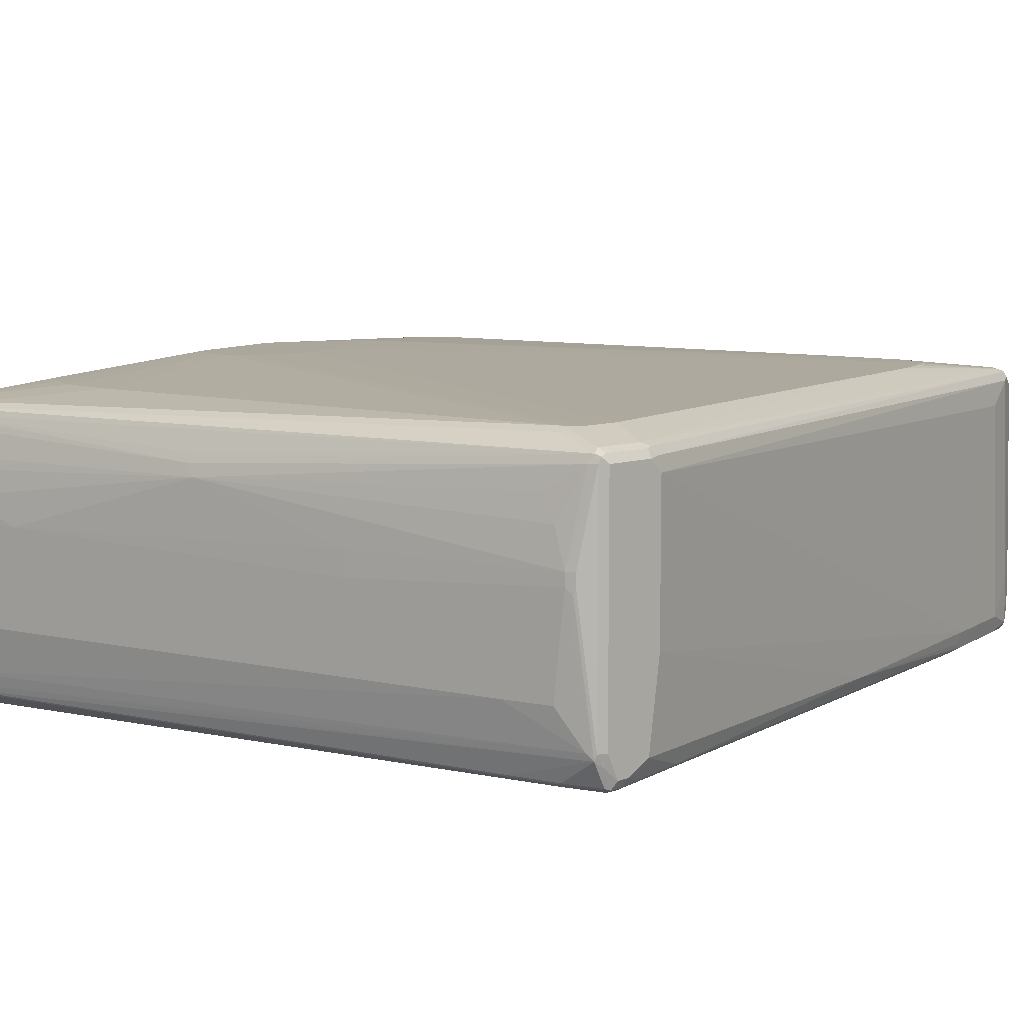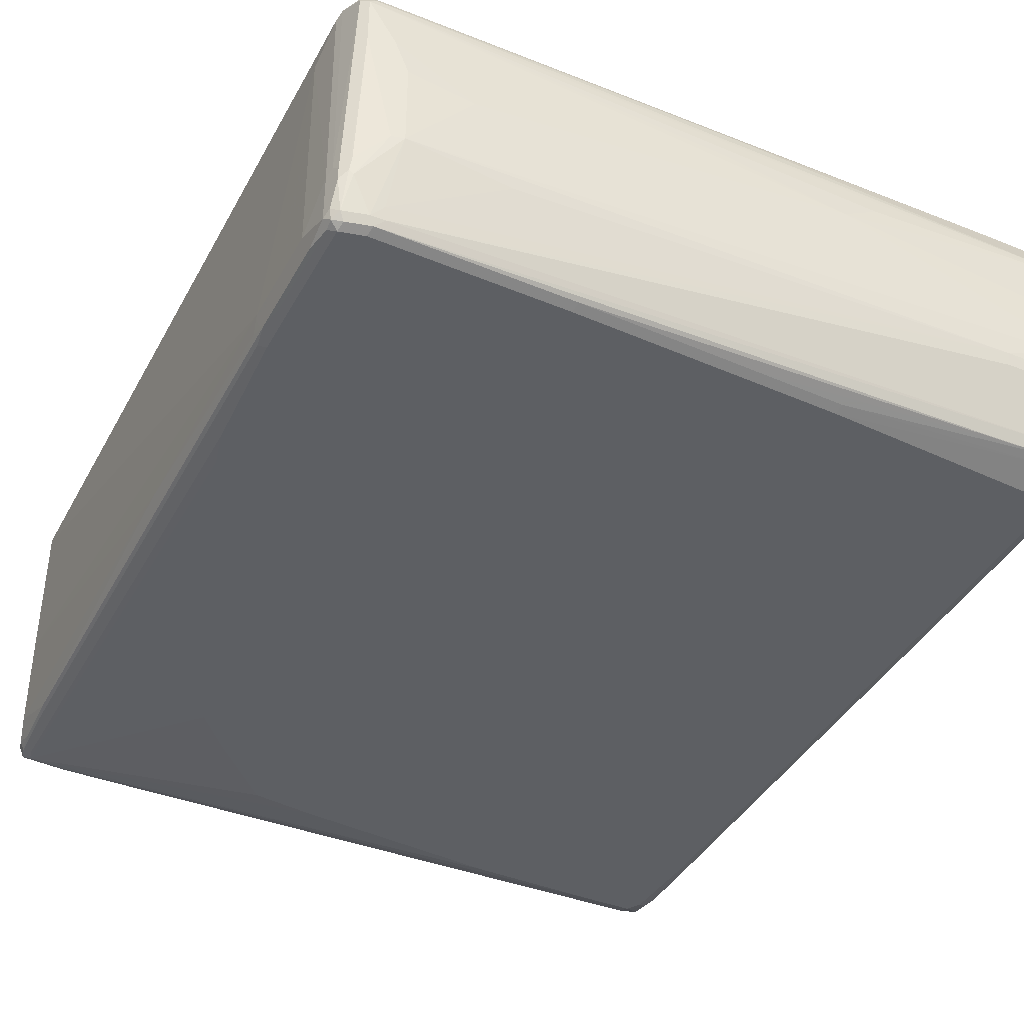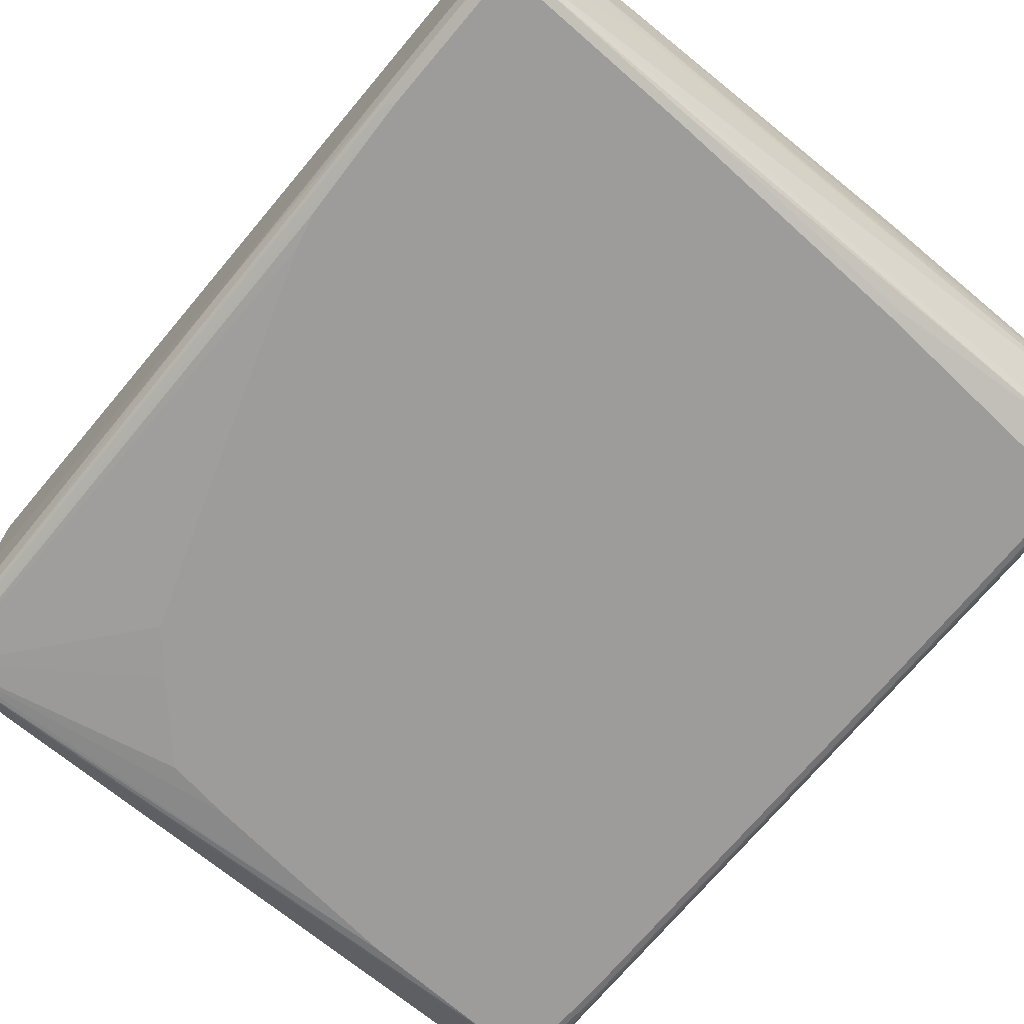
<metadata>
{"format":"obj","ext":"obj","renderer":"f3d","projection":"perspective","resolution":1024,"background":"white","views":[{"elev":8.3,"azim":-147.7,"up":"+Z"},{"elev":-39.8,"azim":-25.4,"up":"+Z"},{"elev":-70.2,"azim":-39.1,"up":"+Z"}]}
</metadata>
<code>
v -0.0375 0.03763 -0.00355
v -0.0375 0.03763 0.01065
v -0.03723 0.03878 -0.01184
v -0.037 -0.002563 -0.01302
v -0.03679 -0.02811 -0.01302
v -0.0372 0.03756 0.01199
v -0.03723 0.03878 0.01184
v -0.03634 -0.03673 0.009471
v -0.03598 -0.04045 0.01184
v -0.0367 0.0411 -0.01302
v -0.03669 0.0332 -0.01361
v -0.03635 -0.02883 -0.0148
v -0.03653 -0.02696 -0.01421
v -0.03656 -0.02796 -0.01401
v -0.0367 -0.03299 -0.01302
v -0.03678 0.03808 0.01273
v -0.03684 0.0387 0.01263
v -0.03554 -0.04116 0.01273
v -0.03617 0.0434 0.01184
v -0.0366 -0.03788 -0.01302
v -0.03625 -0.04161 -0.009471
v -0.03577 -0.04131 0.01223
v -0.03643 0.04225 -0.01302
v -0.03623 0.04139 -0.01381
v -0.03651 0.03923 -0.01361
v -0.03639 0.03535 -0.01381
v -0.03605 -0.02667 -0.015
v -0.03596 -0.03155 -0.015
v -0.03616 -0.03859 -0.0148
v -0.03644 -0.03185 -0.01421
v -0.03625 -0.04161 -0.01421
v -0.03607 0.03852 0.01302
v -0.03578 0.04331 0.01263
v -0.03507 -0.04309 0.01199
v -0.03464 -0.04258 0.01273
v -0.03394 -0.04214 0.01302
v -0.03482 -0.04072 0.01302
v -0.03575 0.04391 0.01243
v -0.03561 0.04409 0.01184
v -0.03617 0.0434 -0.01066
v -0.03604 -0.04246 -0.009076
v -0.03515 -0.04388 0.01105
v -0.03596 0.04254 -0.01381
v -0.03585 0.04348 -0.01184
v -0.03554 0.04083 -0.01421
v -0.03571 0.0348 -0.01421
v -0.03589 -0.02063 -0.015
v -0.03537 -0.02722 -0.01539
v -0.03519 -0.03699 -0.01539
v -0.03577 -0.04131 -0.015
v -0.0358 -0.04231 -0.0148
v -0.03604 -0.04246 -0.01381
v -0.03288 0.03657 0.01421
v -0.03501 0.04313 0.01302
v -0.0322 -0.01338 0.01421
v -0.03522 0.044 0.01263
v -0.03491 -0.04373 0.01154
v -0.03429 -0.04367 0.01223
v -0.03279 -0.0424 0.01302
v -0.02693 -0.03281 0.01421
v -0.03102 -0.02944 0.01421
v -0.03164 -0.02687 0.01421
v -0.03201 -0.02314 0.01421
v -0.03561 0.04409 -0.01066
v -0.03475 0.04429 0.01184
v -0.03333 0.04518 0.00355
v -0.03418 0.04497 0.00355
v -0.03583 -0.04332 -0.009866
v -0.03515 -0.04388 -0.01026
v -0.03447 -0.04445 0.01065
v -0.03565 0.04298 -0.01361
v -0.0351 0.04275 -0.01381
v -0.03528 0.04199 -0.01421
v -0.03539 0.04414 -0.01125
v -0.03503 -0.01516 -0.01539
v -0.03509 -0.04187 -0.01539
v -0.03489 -0.04273 -0.015
v -0.03535 -0.04303 -0.01421
v -0.03583 -0.04332 -0.01105
v 0.02173 0.004602 0.01539
v -0.03208 0.04004 0.01421
v -0.03066 0.04093 0.01421
v 0.02183 -0.0002767 0.01539
v -0.03087 0.04178 0.01381
v 0.01935 0.04362 0.01263
v 0.03404 0.04368 0.01243
v 0.03425 0.04394 0.01184
v 0.00383 0.04475 0.01026
v 0.002934 0.04506 0.009471
v -0.03296 -0.04317 0.01263
v -0.03382 -0.04429 0.01125
v -0.03315 -0.04398 0.01184
v 0.00102 -0.04328 0.01223
v 0.02847 -0.0428 0.01243
v 0.02791 -0.04257 0.01263
v -0.01859 -0.03351 0.01421
v 0.02809 -0.04179 0.01302
v 0.03198 -0.0354 0.01421
v 0.02637 -0.01224 0.01539
v 0.02396 -0.006832 0.01539
v 0.02245 -0.002855 0.01539
v -0.03418 0.04497 0.002365
v -0.03397 0.04502 0.001775
v -0.03102 0.04465 0.009471
v -0.03217 0.04491 0.007102
v 0.003147 0.04532 0.008287
v -0.03333 0.04518 0.002365
v -0.01266 0.04529 0.00355
v -0.03498 -0.04402 -0.008877
v -0.03447 -0.04445 0.005918
v -0.03476 -0.04397 -0.01066
v -0.03216 -0.04498 0.005918
v 0.0115 -0.04527 0.004734
v -0.0005724 -0.04494 0.007102
v 0.01522 -0.04491 0.007102
v 0.03475 -0.04454 0.008287
v 0.03539 -0.04439 0.008877
v -0.03193 0.04335 -0.01361
v -0.03137 0.04312 -0.01381
v -0.03155 0.04234 -0.01421
v 0.0153 0.04009 -0.01539
v -0.005902 0.03767 -0.01539
v -0.0122 0.03669 -0.01539
v -0.01866 0.02967 -0.01539
v -0.02035 0.02763 -0.01539
v -0.02203 0.02558 -0.01539
v -0.02584 0.01431 -0.01539
v -0.03423 -0.0117 -0.01539
v -0.02704 0.04343 -0.01361
v -0.03475 0.04429 -0.01066
v 0.03447 0.0442 -0.01302
v 0.03382 0.04404 -0.01361
v -0.03279 -0.0424 -0.01539
v -0.03258 -0.04326 -0.015
v -0.03305 -0.04356 -0.01421
v 0.02226 0.006904 0.01539
v 0.02448 0.01126 0.01539
v 0.0259 0.01214 0.01539
v 0.02054 0.03645 0.01421
v 0.03048 0.04268 0.01302
v 0.03027 0.04354 0.01263
v 0.03406 0.04308 0.01273
v 0.03607 0.04322 0.01243
v 0.03538 0.04378 0.01164
v 0.03447 0.0442 0.01065
v 0.02843 0.04437 0.01065
v 0.004297 0.04505 0.009471
v 0.001494 -0.04389 0.01125
v 0.03078 -0.04333 0.01125
v 0.03334 -0.0427 0.01243
v 0.01125 -0.0437 0.01125
v 0.03279 -0.04247 0.01263
v 0.03297 -0.0417 0.01302
v 0.03367 -0.03336 0.01421
v 0.02779 -0.01136 0.01539
v 0.03554 -0.04108 0.01302
v 0.02612 0.0449 0.008287
v 0.03101 0.04499 0.007102
v 0.02985 0.04526 0.004734
v 0.02381 0.04543 0.002365
v -0.0273 0.04501 -0.007102
v -0.03217 0.04491 -0.007102
v -0.01266 0.04529 0.001181
v -0.03216 -0.04498 -0.005918
v -0.03332 -0.04471 0
v -0.03101 -0.04524 -0.005918
v -0.03101 -0.04524 0.002365
v -0.02497 -0.04541 0.001181
v 0.03333 -0.04543 -0.002365
v 0.03217 -0.04516 0.002365
v 0.03397 -0.04527 -0.001775
v 0.03561 -0.04434 0.008287
v 0.03585 -0.04373 0.009471
v 0.03565 -0.04323 0.01125
v -0.02649 0.0432 -0.01381
v -0.02667 0.04243 -0.01421
v 0.02879 0.04064 -0.01539
v 0.03332 0.04446 -0.01184
v 0.03562 0.04394 -0.01302
v 0.03438 0.04381 -0.01381
v -0.01441 -0.04176 -0.01539
v -0.03168 -0.04356 -0.01421
v -0.0142 -0.04262 -0.015
v 0.03203 -0.0423 -0.01381
v 0.03433 -0.04282 -0.01263
v -0.03189 -0.04382 -0.01302
v 0.0282 0.01162 0.01539
v 0.02631 0.03513 0.01421
v 0.03509 0.04162 0.01302
v 0.03512 0.04263 0.01282
v 0.03651 0.04251 0.01065
v 0.0363 0.04337 0.01026
v 0.03562 0.04394 0.01065
v 0.03571 0.03905 0.01302
v 0.03639 0.03849 0.01263
v 0.03646 0.0405 0.01223
v 0.03687 0.03878 0.01184
v 0.03216 0.04473 0.008287
v 0.02727 0.04463 0.009471
v 0.03519 -0.04261 0.01223
v 0.03409 -0.04211 0.01273
v 0.03535 -0.03132 0.01421
v 0.0331 -0.004081 0.01539
v 0.03623 -0.04163 0.01263
v 0.02985 0.04526 -0.007102
v -0.02124 -0.04505 -0.007102
v 0.0273 -0.04526 -0.005918
v 0.03333 -0.04543 -0.00355
v 0.03418 -0.04522 -0.00355
v 0.03418 -0.04522 -0.002365
v 0.03561 -0.04434 0.004734
v 0.03617 -0.04365 0.008287
v 0.03643 -0.0425 0.01065
v 0.03611 -0.04257 0.01184
v 0.03403 0.04228 -0.0146
v 0.03367 0.04073 -0.01539
v 0.0363 0.04337 -0.01342
v 0.03553 0.04355 -0.01381
v 0.002796 -0.04085 -0.01539
v 0.02945 -0.04292 -0.01263
v 0.03238 -0.0449 -0.007102
v 0.0275 -0.045 -0.007102
v 0.003006 -0.04171 -0.015
v 0.01161 -0.04125 -0.015
v 0.03182 -0.04144 -0.01421
v 0.03575 -0.04193 -0.01381
v 0.03313 -0.04234 -0.01361
v 0.03506 -0.04248 -0.01302
v 0.03485 -0.04274 -0.01243
v 0.0314 0.009674 0.01539
v 0.02951 0.03319 0.01421
v 0.03244 0.03008 0.01421
v 0.0374 0.04109 -0.008287
v 0.03698 0.0428 -0.009076
v 0.03713 0.03994 0.00355
v 0.03307 0.02751 0.01421
v 0.03432 0.02236 0.01421
v 0.03467 0.01864 0.01421
v 0.03594 0.0224 0.01342
v 0.03632 -0.02971 0.01361
v 0.03661 0.02973 0.01243
v 0.03706 0.02902 0.01065
v 0.03723 0.03506 0.007102
v 0.0375 -0.03788 0.01184
v 0.03592 -0.04207 0.01243
v 0.03604 -0.03188 0.01381
v 0.03405 -0.003491 0.015
v 0.03336 -0.002925 0.01539
v 0.0367 -0.04134 0.01184
v 0.03702 -0.03818 0.01263
v 0.03217 -0.04516 -0.005918
v 0.03354 -0.04517 -0.004734
v 0.03432 -0.04505 -0.004143
v 0.03575 -0.04416 0.004143
v 0.03617 -0.04365 0.004734
v 0.03535 0.04278 -0.01421
v 0.03438 0.04118 -0.01509
v 0.03527 0.03976 -0.01509
v 0.03456 0.03931 -0.01539
v 0.03607 0.04322 -0.01391
v 0.03719 0.04195 -0.009866
v 0.03651 0.04251 -0.01302
v 0.03685 0.04 -0.01317
v 0.01141 -0.0404 -0.01539
v 0.03557 -0.0427 -0.01184
v 0.03492 -0.0385 -0.01539
v 0.03554 -0.04108 -0.01421
v 0.03631 -0.04126 -0.01381
v 0.03628 -0.04185 -0.01361
v 0.03229 0.008254 0.01539
v 0.0374 0.04109 -0.009471
v 0.0375 0.03621 -0.01066
v 0.03301 0.000797 0.01539
v 0.03434 -0.00133 0.0148
v 0.03473 -0.004057 0.0146
v 0.03732 0.03018 0.00355
v 0.0375 -0.03788 -0.01184
v 0.0367 -0.04134 -0.01302
v 0.0361 0.03896 -0.0146
v 0.03572 0.03115 -0.01509
v 0.03501 0.03071 -0.01539
v 0.03713 0.03994 -0.01184
v 0.0372 0.03628 -0.01199
v 0.03694 0.03512 -0.01317
v 0.03519 -0.03735 -0.01539
v 0.03646 -0.03885 -0.0146
v 0.03741 0.0253 -0.01184
v 0.03723 -0.03903 -0.01302
v 0.0372 -0.03781 -0.01317
v 0.03619 0.03408 -0.0146
v 0.03595 -0.0102 -0.01509
v 0.03524 -0.01064 -0.01539
v 0.03589 -0.03691 -0.01509
v 0.03526 -0.02643 -0.01539
v 0.03597 -0.02599 -0.01509
f 1 2 7
f 1 7 19
f 1 19 40
f 1 40 23
f 1 23 10
f 1 10 3
f 1 3 4
f 1 4 5
f 1 5 2
f 2 6 7
f 2 5 8
f 2 8 9
f 2 9 6
f 3 10 11
f 3 11 4
f 4 12 13
f 4 13 5
f 4 11 12
f 5 13 14
f 5 14 15
f 5 15 8
f 6 16 17
f 6 17 7
f 6 9 18
f 6 18 16
f 7 17 33
f 7 33 19
f 8 15 20
f 8 20 21
f 8 21 9
f 9 21 41
f 9 41 22
f 9 22 18
f 10 23 43
f 10 43 24
f 10 24 25
f 10 25 11
f 11 25 24
f 11 24 26
f 11 26 12
f 12 27 28
f 12 28 50
f 12 50 29
f 12 29 31
f 12 31 30
f 12 30 14
f 12 14 13
f 12 26 27
f 14 30 15
f 15 30 31
f 15 31 20
f 16 32 17
f 16 18 32
f 17 32 54
f 17 54 33
f 18 22 34
f 18 34 35
f 18 35 36
f 18 36 37
f 18 37 32
f 19 33 38
f 19 38 39
f 19 39 64
f 19 64 40
f 20 31 21
f 21 31 52
f 21 52 79
f 21 79 68
f 21 68 41
f 22 41 42
f 22 42 34
f 23 40 44
f 23 44 43
f 24 43 73
f 24 73 45
f 24 45 46
f 24 46 47
f 24 47 27
f 24 27 26
f 27 48 28
f 27 47 48
f 28 49 50
f 28 48 49
f 29 50 51
f 29 51 31
f 31 51 52
f 32 53 81
f 32 81 54
f 32 37 55
f 32 55 53
f 33 54 56
f 33 56 38
f 34 42 57
f 34 57 58
f 34 58 35
f 35 58 36
f 36 58 90
f 36 90 59
f 36 59 60
f 36 60 61
f 36 61 37
f 37 61 62
f 37 62 63
f 37 63 55
f 38 56 39
f 39 56 65
f 39 65 66
f 39 66 67
f 39 67 102
f 39 102 64
f 40 64 44
f 41 68 42
f 42 68 79
f 42 79 69
f 42 69 110
f 42 110 70
f 42 70 58
f 42 58 57
f 43 71 72
f 43 72 73
f 43 44 71
f 44 64 74
f 44 74 71
f 45 73 128
f 45 128 75
f 45 75 46
f 46 75 48
f 46 48 47
f 48 75 128
f 48 128 127
f 48 127 126
f 48 126 125
f 48 125 124
f 48 124 123
f 48 123 122
f 48 122 121
f 48 121 177
f 48 177 216
f 48 216 259
f 48 259 281
f 48 281 292
f 48 292 294
f 48 294 285
f 48 285 266
f 48 266 264
f 48 264 219
f 48 219 181
f 48 181 133
f 48 133 76
f 48 76 49
f 49 76 50
f 50 76 51
f 51 77 78
f 51 78 52
f 51 76 77
f 52 78 79
f 53 80 136
f 53 136 81
f 53 55 80
f 54 81 82
f 54 82 56
f 55 63 83
f 55 83 80
f 56 82 84
f 56 84 85
f 56 85 86
f 56 86 87
f 56 87 88
f 56 88 89
f 56 89 65
f 58 70 91
f 58 91 92
f 58 92 93
f 58 93 94
f 58 94 95
f 58 95 90
f 59 96 60
f 59 90 95
f 59 95 97
f 59 97 98
f 59 98 96
f 60 96 99
f 60 99 61
f 61 99 100
f 61 100 101
f 61 101 83
f 61 83 62
f 62 83 63
f 64 102 103
f 64 103 74
f 65 104 105
f 65 105 66
f 65 89 106
f 65 106 104
f 66 107 103
f 66 103 67
f 66 105 106
f 66 106 108
f 66 108 163
f 66 163 107
f 67 103 102
f 69 109 110
f 69 79 78
f 69 78 111
f 69 111 109
f 70 110 165
f 70 165 164
f 70 164 166
f 70 166 167
f 70 167 112
f 70 112 113
f 70 113 114
f 70 114 115
f 70 115 116
f 70 116 117
f 70 117 91
f 71 74 118
f 71 118 119
f 71 119 72
f 72 119 73
f 73 119 120
f 73 120 121
f 73 121 122
f 73 122 123
f 73 123 124
f 73 124 125
f 73 125 126
f 73 126 127
f 73 127 128
f 74 129 118
f 74 103 107
f 74 107 130
f 74 130 131
f 74 131 132
f 74 132 129
f 76 133 134
f 76 134 77
f 77 134 135
f 77 135 78
f 78 135 111
f 80 83 101
f 80 101 100
f 80 100 99
f 80 99 155
f 80 155 203
f 80 203 248
f 80 248 273
f 80 273 270
f 80 270 230
f 80 230 187
f 80 187 138
f 80 138 137
f 80 137 136
f 81 136 137
f 81 137 82
f 82 137 138
f 82 138 139
f 82 139 140
f 82 140 141
f 82 141 84
f 84 141 85
f 85 141 86
f 86 141 142
f 86 142 143
f 86 143 87
f 87 143 144
f 87 144 145
f 87 145 146
f 87 146 147
f 87 147 88
f 88 147 89
f 89 147 106
f 91 148 92
f 91 117 148
f 92 148 94
f 92 94 93
f 94 149 174
f 94 174 150
f 94 150 152
f 94 152 95
f 94 148 151
f 94 151 149
f 95 152 153
f 95 153 97
f 96 98 99
f 97 153 98
f 98 154 155
f 98 155 99
f 98 153 156
f 98 156 154
f 104 106 105
f 106 147 199
f 106 199 157
f 106 157 158
f 106 158 159
f 106 159 160
f 106 160 108
f 107 161 162
f 107 162 130
f 107 163 161
f 108 160 163
f 109 111 164
f 109 164 165
f 109 165 110
f 111 166 164
f 111 135 166
f 112 167 168
f 112 168 113
f 113 115 114
f 113 168 169
f 113 169 170
f 113 170 116
f 113 116 115
f 116 170 169
f 116 169 117
f 117 169 171
f 117 171 172
f 117 172 173
f 117 173 214
f 117 214 174
f 117 174 149
f 117 149 151
f 117 151 148
f 118 129 175
f 118 175 119
f 119 175 176
f 119 176 120
f 120 176 216
f 120 216 177
f 120 177 121
f 129 132 180
f 129 180 175
f 130 162 161
f 130 161 178
f 130 178 131
f 131 178 205
f 131 205 159
f 131 159 158
f 131 158 198
f 131 198 145
f 131 145 193
f 131 193 179
f 131 179 218
f 131 218 180
f 131 180 132
f 133 181 183
f 133 183 134
f 134 182 135
f 134 183 184
f 134 184 185
f 134 185 182
f 135 182 186
f 135 186 166
f 138 187 188
f 138 188 139
f 139 188 189
f 139 189 140
f 140 189 190
f 140 190 142
f 140 142 141
f 142 190 143
f 143 191 192
f 143 192 193
f 143 193 144
f 143 190 189
f 143 189 194
f 143 194 195
f 143 195 196
f 143 196 197
f 143 197 191
f 144 193 145
f 145 198 199
f 145 199 146
f 146 199 147
f 150 174 200
f 150 200 201
f 150 201 152
f 152 201 153
f 153 201 156
f 154 202 155
f 154 156 202
f 155 202 203
f 156 201 204
f 156 204 246
f 156 246 202
f 157 199 198
f 157 198 158
f 159 205 160
f 160 205 163
f 161 163 205
f 161 205 178
f 166 168 167
f 166 186 206
f 166 206 207
f 166 207 208
f 166 208 168
f 168 208 169
f 169 208 171
f 171 208 209
f 171 209 210
f 171 210 172
f 172 210 209
f 172 209 211
f 172 211 255
f 172 255 212
f 172 212 173
f 173 212 213
f 173 213 214
f 174 214 200
f 175 180 215
f 175 215 176
f 176 215 216
f 179 193 192
f 179 192 234
f 179 234 217
f 179 217 218
f 180 218 256
f 180 256 215
f 181 219 223
f 181 223 183
f 182 185 220
f 182 220 221
f 182 221 222
f 182 222 207
f 182 207 186
f 183 223 184
f 184 224 225
f 184 225 267
f 184 267 226
f 184 226 227
f 184 227 185
f 184 223 224
f 185 227 226
f 185 226 228
f 185 228 229
f 185 229 221
f 185 221 220
f 186 207 206
f 187 230 188
f 188 230 231
f 188 231 189
f 189 231 232
f 189 232 236
f 189 236 194
f 191 233 234
f 191 234 192
f 191 197 235
f 191 235 233
f 194 236 237
f 194 237 238
f 194 238 239
f 194 239 195
f 195 197 196
f 195 239 240
f 195 240 241
f 195 241 197
f 197 242 243
f 197 243 235
f 197 241 244
f 197 244 242
f 200 214 245
f 200 245 201
f 201 245 204
f 202 246 247
f 202 247 248
f 202 248 203
f 204 249 244
f 204 244 250
f 204 250 246
f 204 245 214
f 204 214 249
f 207 222 221
f 207 221 251
f 207 251 208
f 208 251 221
f 208 221 252
f 208 252 209
f 209 252 253
f 209 253 211
f 211 253 254
f 211 254 255
f 212 255 278
f 212 278 288
f 212 288 277
f 212 277 244
f 212 244 249
f 212 249 213
f 213 249 214
f 215 256 257
f 215 257 216
f 216 257 258
f 216 258 259
f 217 260 218
f 217 234 261
f 217 261 271
f 217 271 262
f 217 262 263
f 217 263 260
f 218 260 256
f 219 264 223
f 221 229 265
f 221 265 252
f 223 264 224
f 224 264 225
f 225 266 267
f 225 264 266
f 226 267 268
f 226 268 269
f 226 269 228
f 228 265 229
f 228 269 265
f 230 270 232
f 230 232 231
f 232 270 236
f 233 271 234
f 233 235 243
f 233 243 272
f 233 272 271
f 234 271 261
f 236 270 237
f 237 270 273
f 237 273 248
f 237 248 238
f 238 248 239
f 239 248 274
f 239 274 275
f 239 275 240
f 240 246 250
f 240 250 241
f 240 275 246
f 241 250 244
f 242 244 243
f 243 244 276
f 243 276 272
f 244 277 272
f 244 272 276
f 246 275 247
f 247 275 274
f 247 274 248
f 252 265 253
f 253 265 269
f 253 269 254
f 254 269 278
f 254 278 255
f 256 260 257
f 257 260 258
f 258 260 279
f 258 279 280
f 258 280 281
f 258 281 259
f 260 263 279
f 262 271 282
f 262 282 263
f 263 282 272
f 263 272 283
f 263 283 284
f 263 284 290
f 263 290 279
f 266 285 286
f 266 286 268
f 266 268 267
f 268 278 269
f 268 286 288
f 268 288 278
f 271 272 282
f 272 277 287
f 272 287 283
f 277 288 289
f 277 289 287
f 279 290 280
f 280 290 291
f 280 291 292
f 280 292 281
f 283 287 284
f 284 287 289
f 284 289 286
f 284 286 290
f 285 293 286
f 285 294 295
f 285 295 293
f 286 289 288
f 286 293 295
f 286 295 291
f 286 291 290
f 291 295 294
f 291 294 292

</code>
